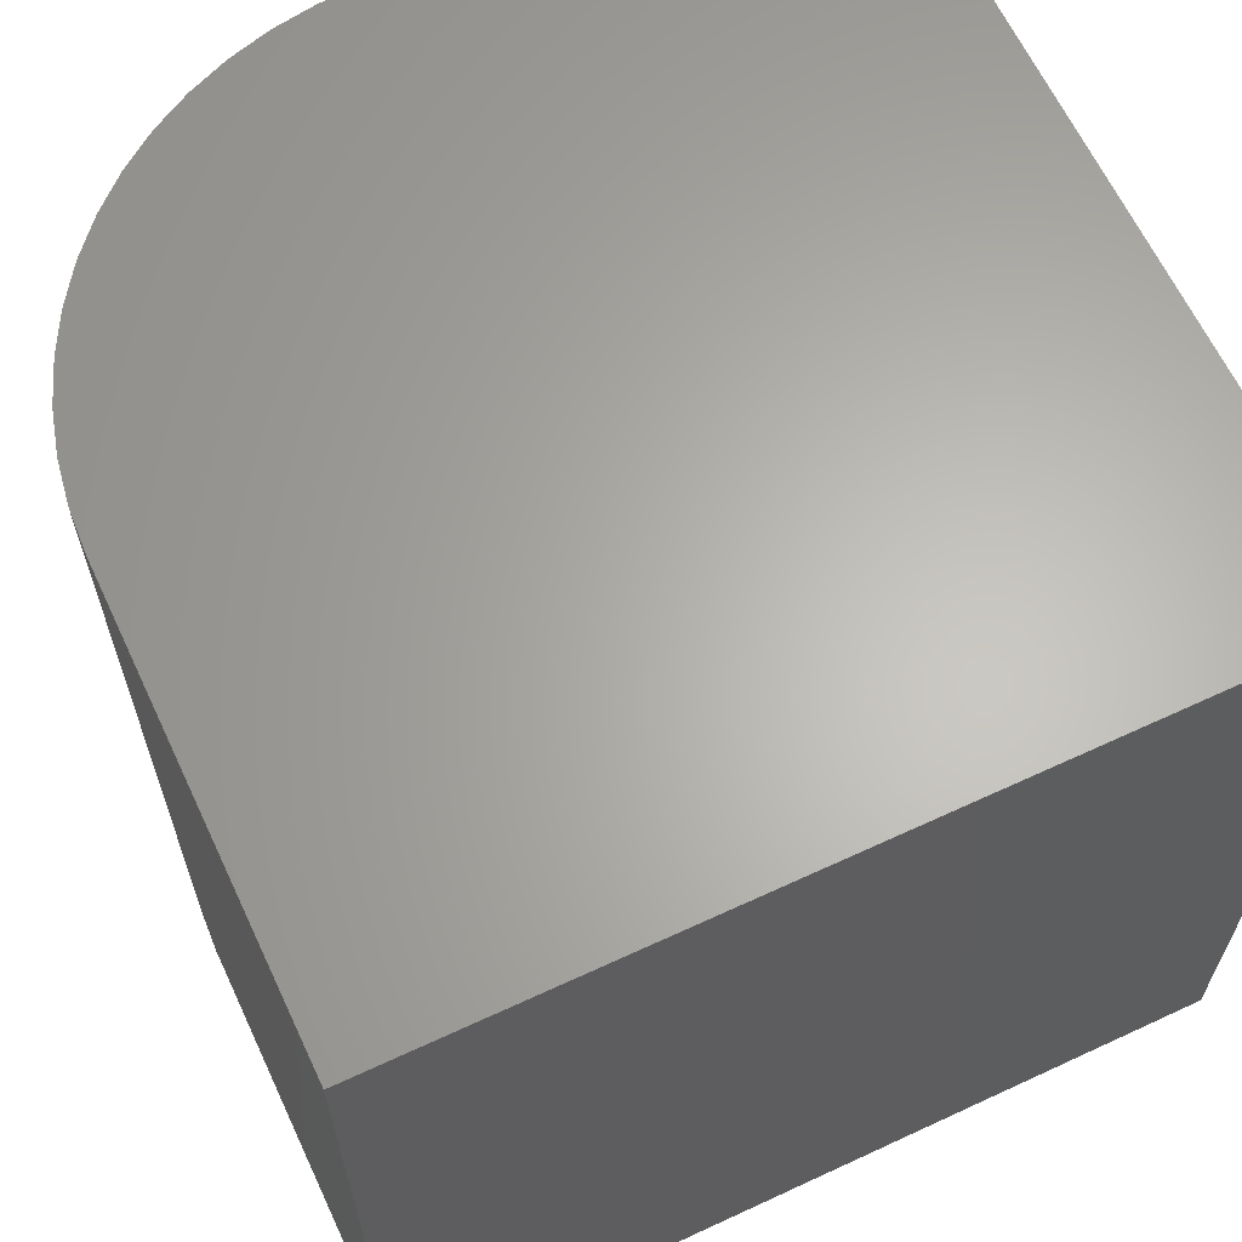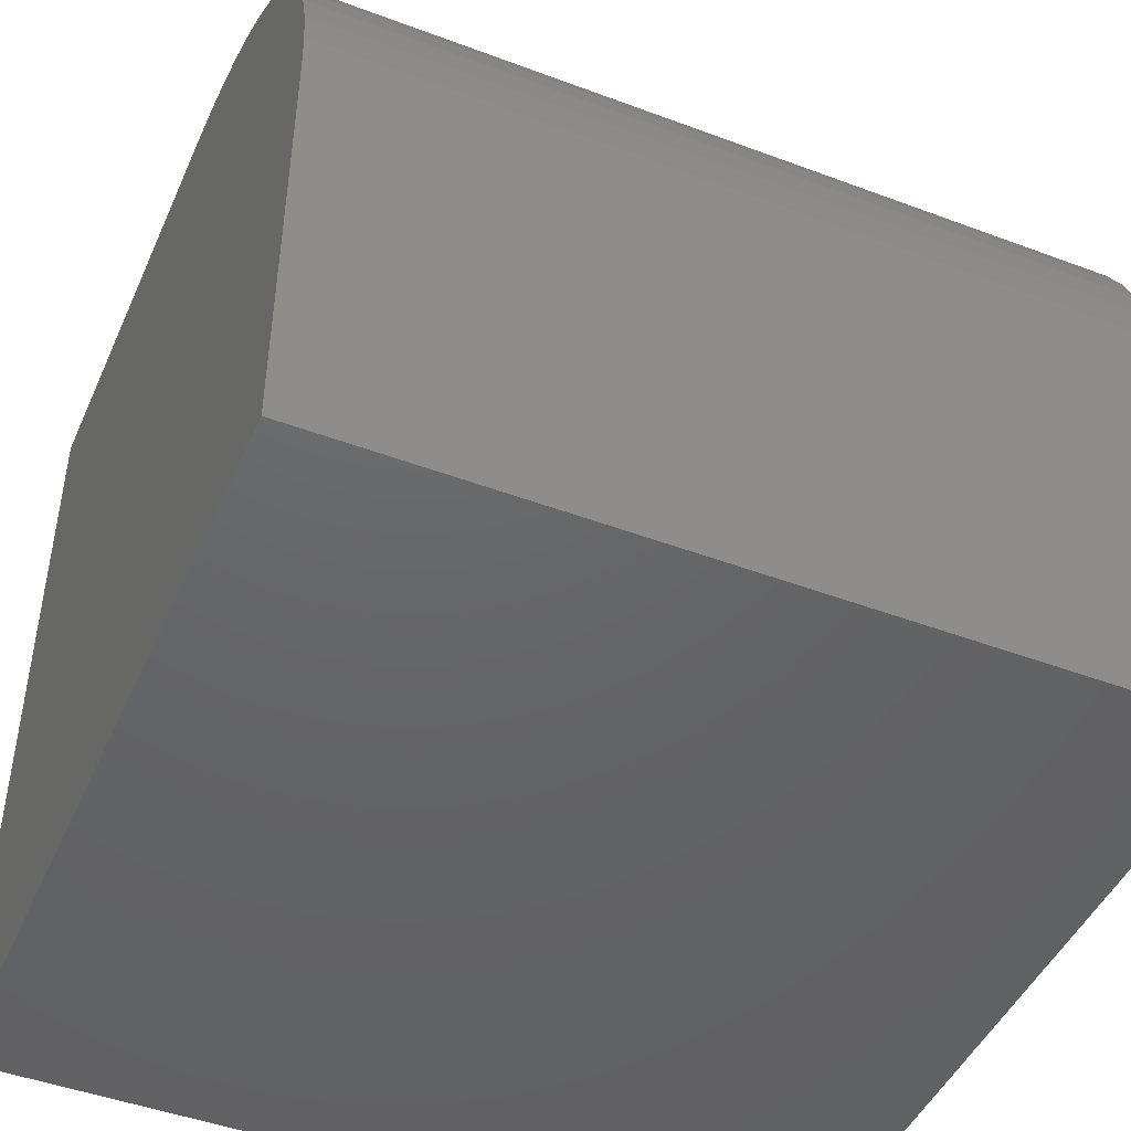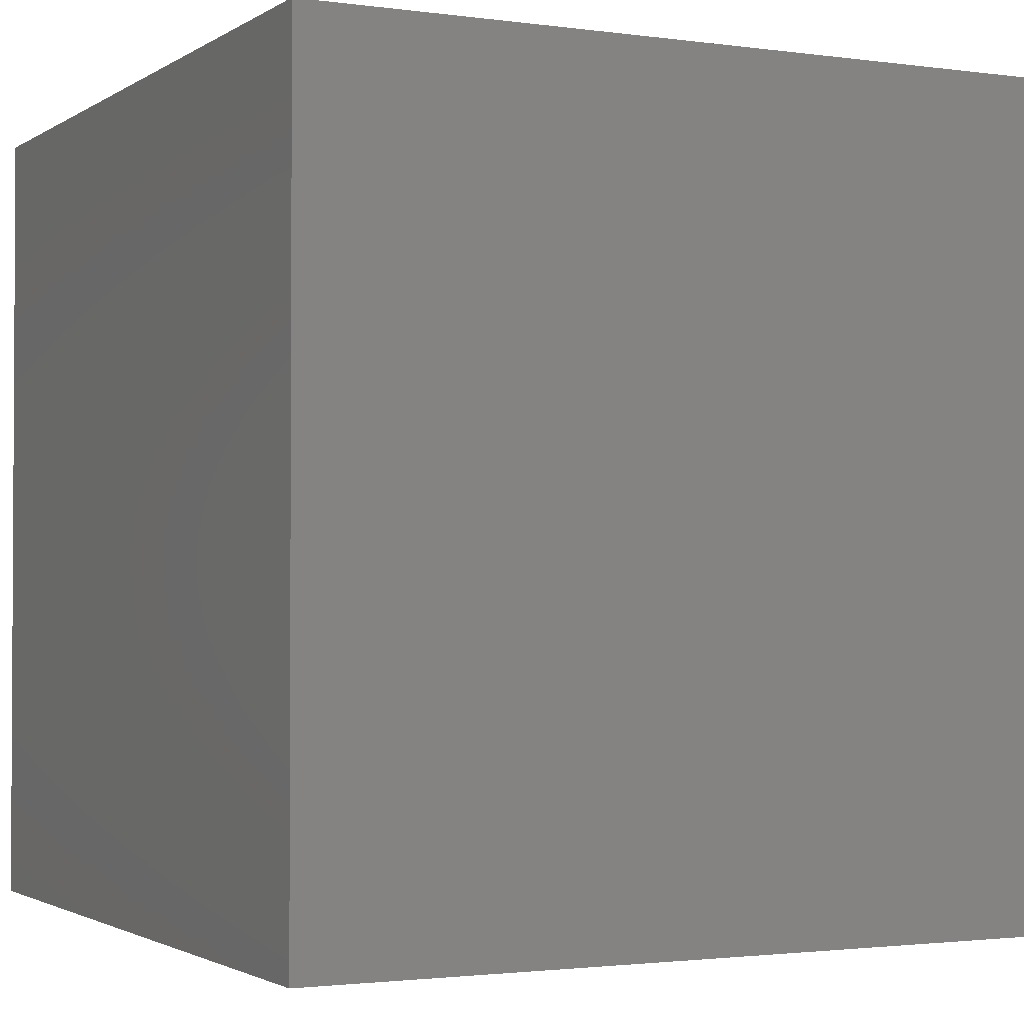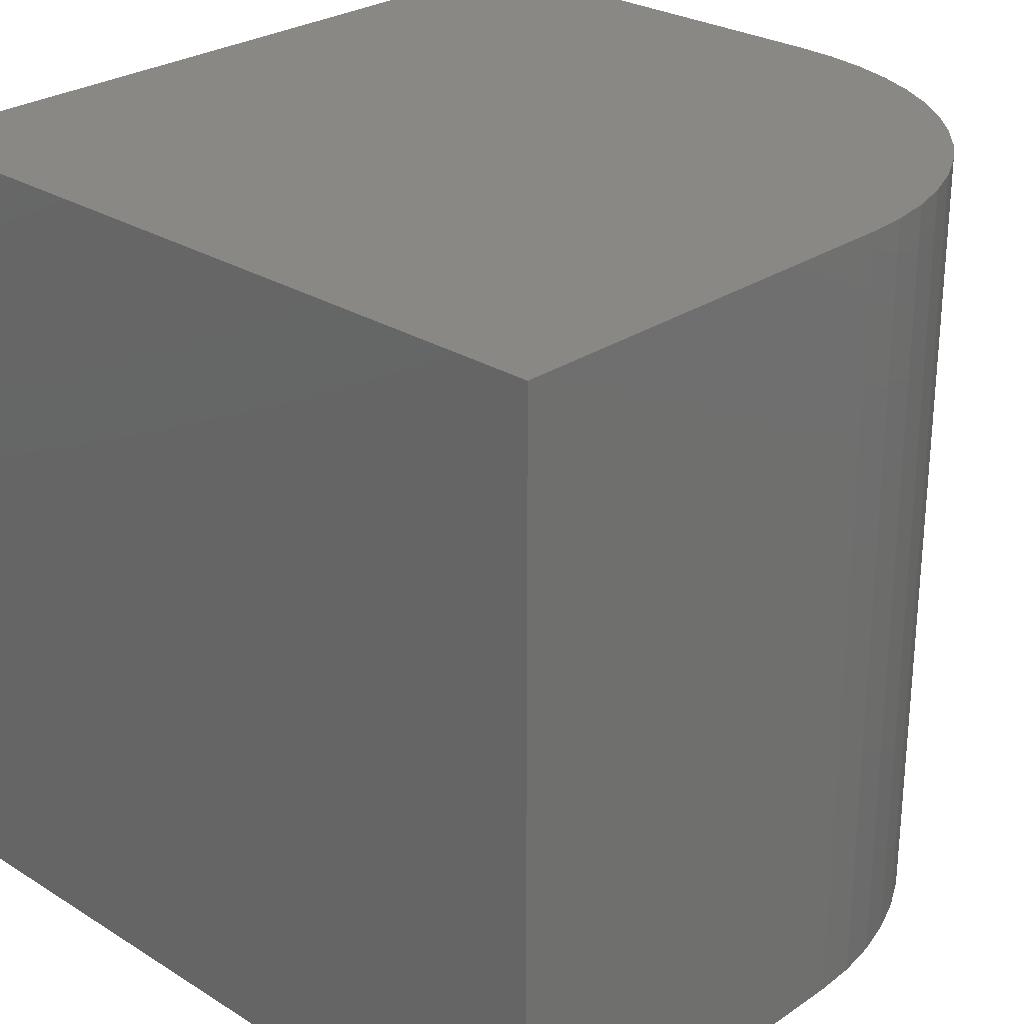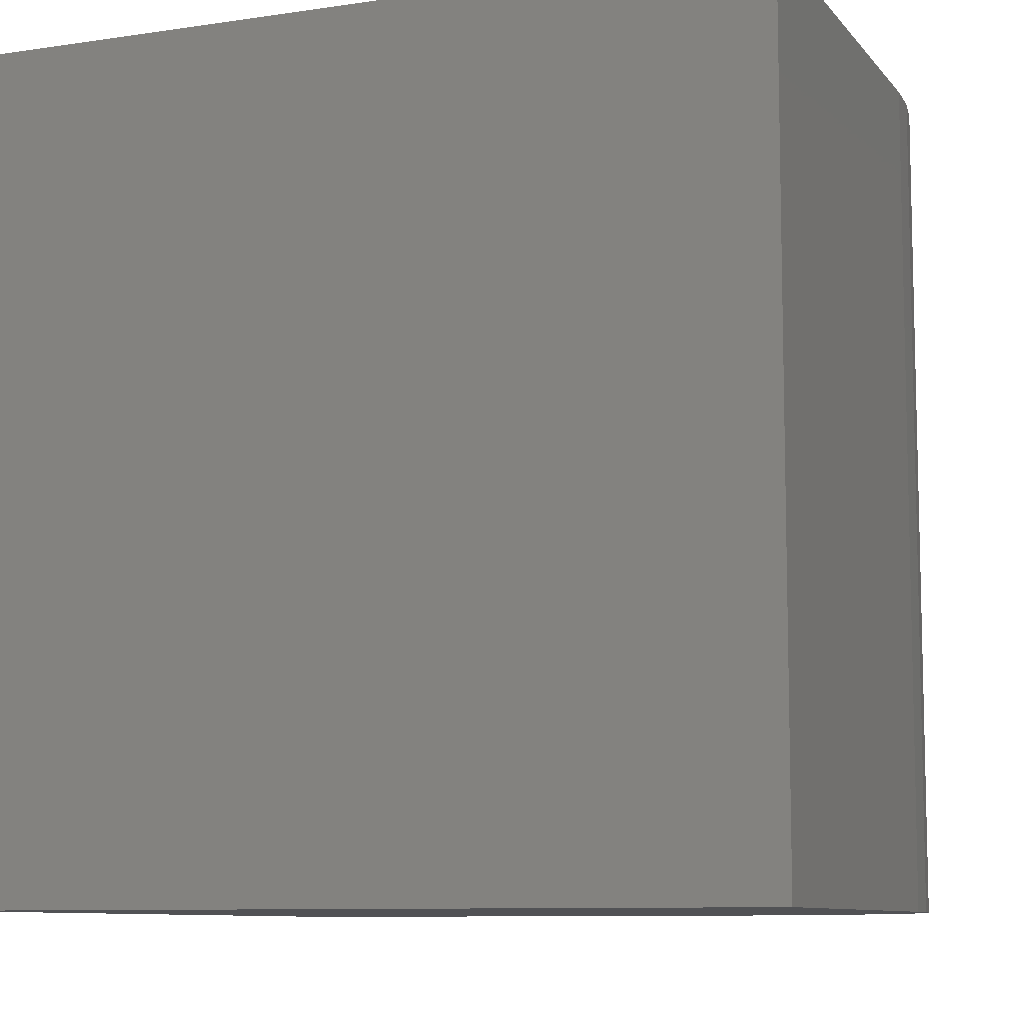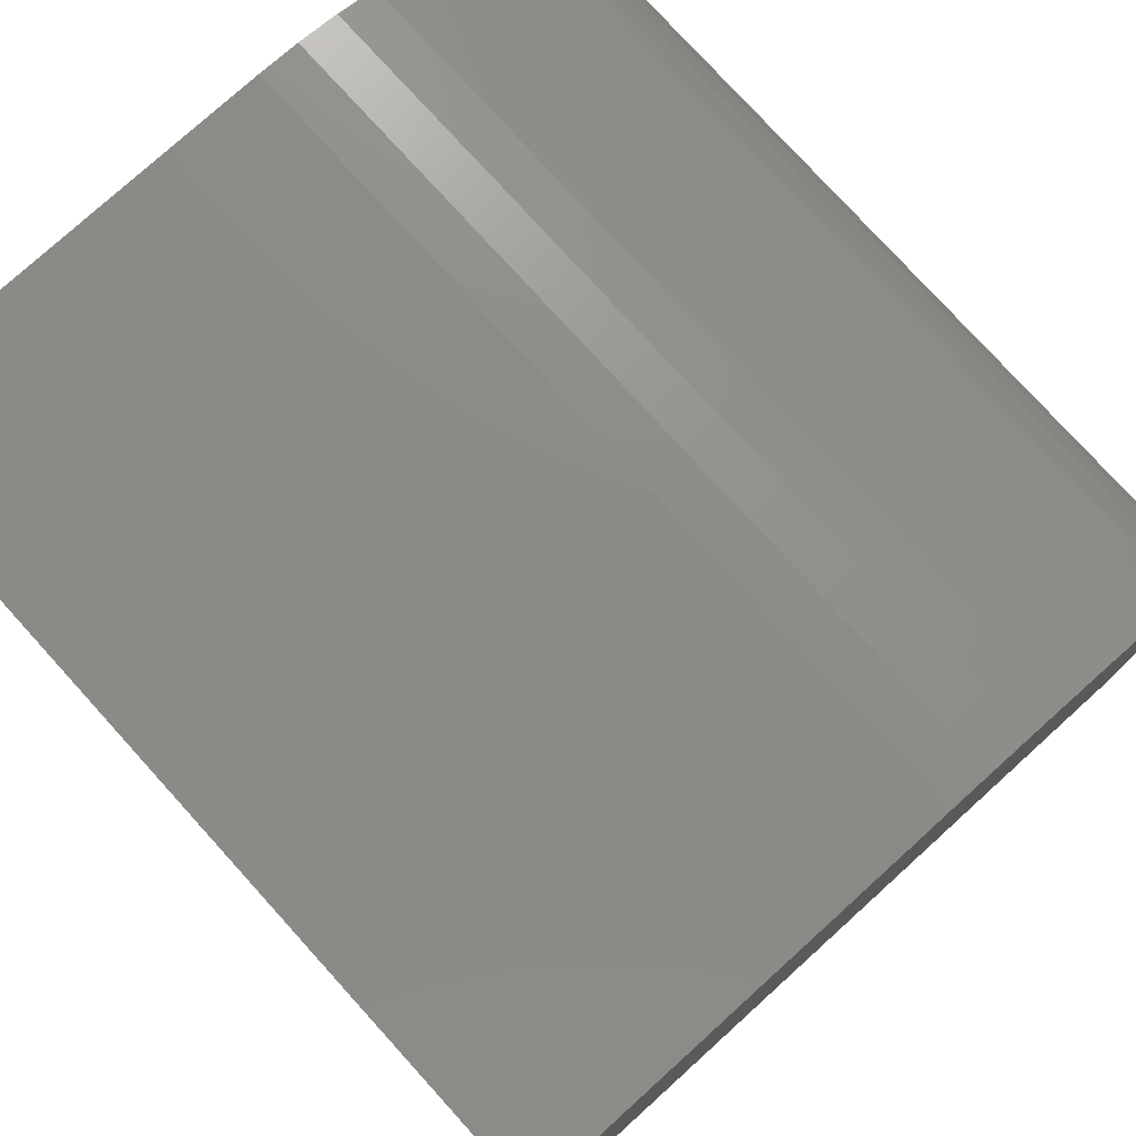
<metadata>
{"format":"stl","ext":"stl","renderer":"f3d","projection":"perspective","resolution":1024,"background":"white","views":[{"elev":64.1,"azim":154.9,"up":"+Y"},{"elev":-46.3,"azim":66.8,"up":"+Z"},{"elev":-1.9,"azim":-116.6,"up":"+Y"},{"elev":27.1,"azim":-46.2,"up":"+Y"},{"elev":-9.1,"azim":-68.1,"up":"+Y"},{"elev":77.4,"azim":-42.2,"up":"+Z"}]}
</metadata>
<code>
# stl→obj: 36 verts, 68 faces
v 0 10 10
v 0 10 0
v 0 0 10
v 0 0 0
v 5.358 10 10
v 5.358 0 10
v 10 0 5.358
v 10 0 0
v 10 10 5.358
v 10 10 0
v 9.74 10 6.891
v 9.884 10 6.391
v 9.971 10 5.878
v 9.54 10 7.372
v 5.878 10 9.971
v 6.391 10 9.884
v 6.891 10 9.74
v 7.372 10 9.54
v 8.64 10 8.64
v 8.987 10 8.252
v 9.289 10 7.828
v 7.828 10 9.289
v 8.252 10 8.987
v 9.971 0 5.878
v 9.884 0 6.391
v 9.74 0 6.891
v 9.54 0 7.372
v 9.289 0 7.828
v 8.987 0 8.252
v 8.64 0 8.64
v 8.252 0 8.987
v 7.828 0 9.289
v 7.372 0 9.54
v 6.891 0 9.74
v 6.391 0 9.884
v 5.878 0 9.971
f 1 2 3
f 3 2 4
f 5 1 6
f 6 1 3
f 7 8 9
f 9 8 10
f 2 10 4
f 4 10 8
f 9 10 2
f 11 12 5
f 2 1 9
f 9 1 5
f 9 5 13
f 13 5 12
f 11 5 14
f 14 5 15
f 14 15 16
f 16 17 18
f 19 20 16
f 16 20 21
f 16 21 14
f 18 22 16
f 16 22 23
f 16 23 19
f 4 8 3
f 3 8 7
f 3 7 6
f 6 7 24
f 24 25 6
f 6 25 26
f 6 26 27
f 27 28 6
f 6 28 29
f 6 29 30
f 31 32 33
f 33 34 31
f 31 34 35
f 31 35 30
f 30 35 36
f 30 36 6
f 5 6 36
f 5 36 15
f 15 36 35
f 15 35 16
f 16 35 34
f 16 34 17
f 17 34 33
f 17 33 18
f 18 33 32
f 18 32 22
f 22 32 31
f 22 31 23
f 23 31 30
f 23 30 19
f 19 30 29
f 19 29 20
f 20 29 28
f 20 28 21
f 21 28 27
f 21 27 14
f 14 27 26
f 14 26 11
f 11 26 25
f 11 25 12
f 12 25 24
f 12 24 13
f 13 24 7
f 13 7 9

</code>
